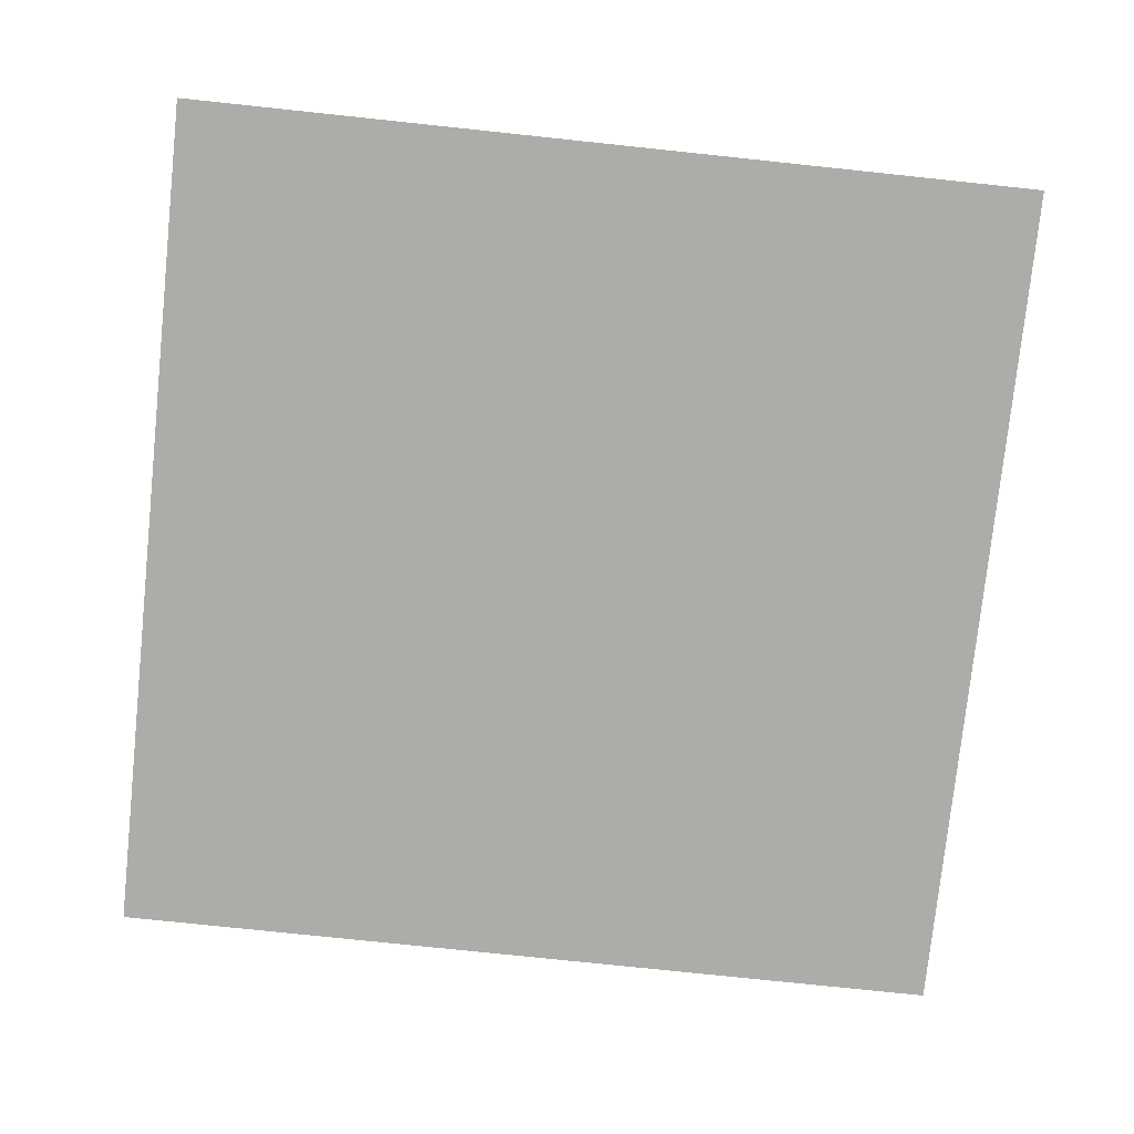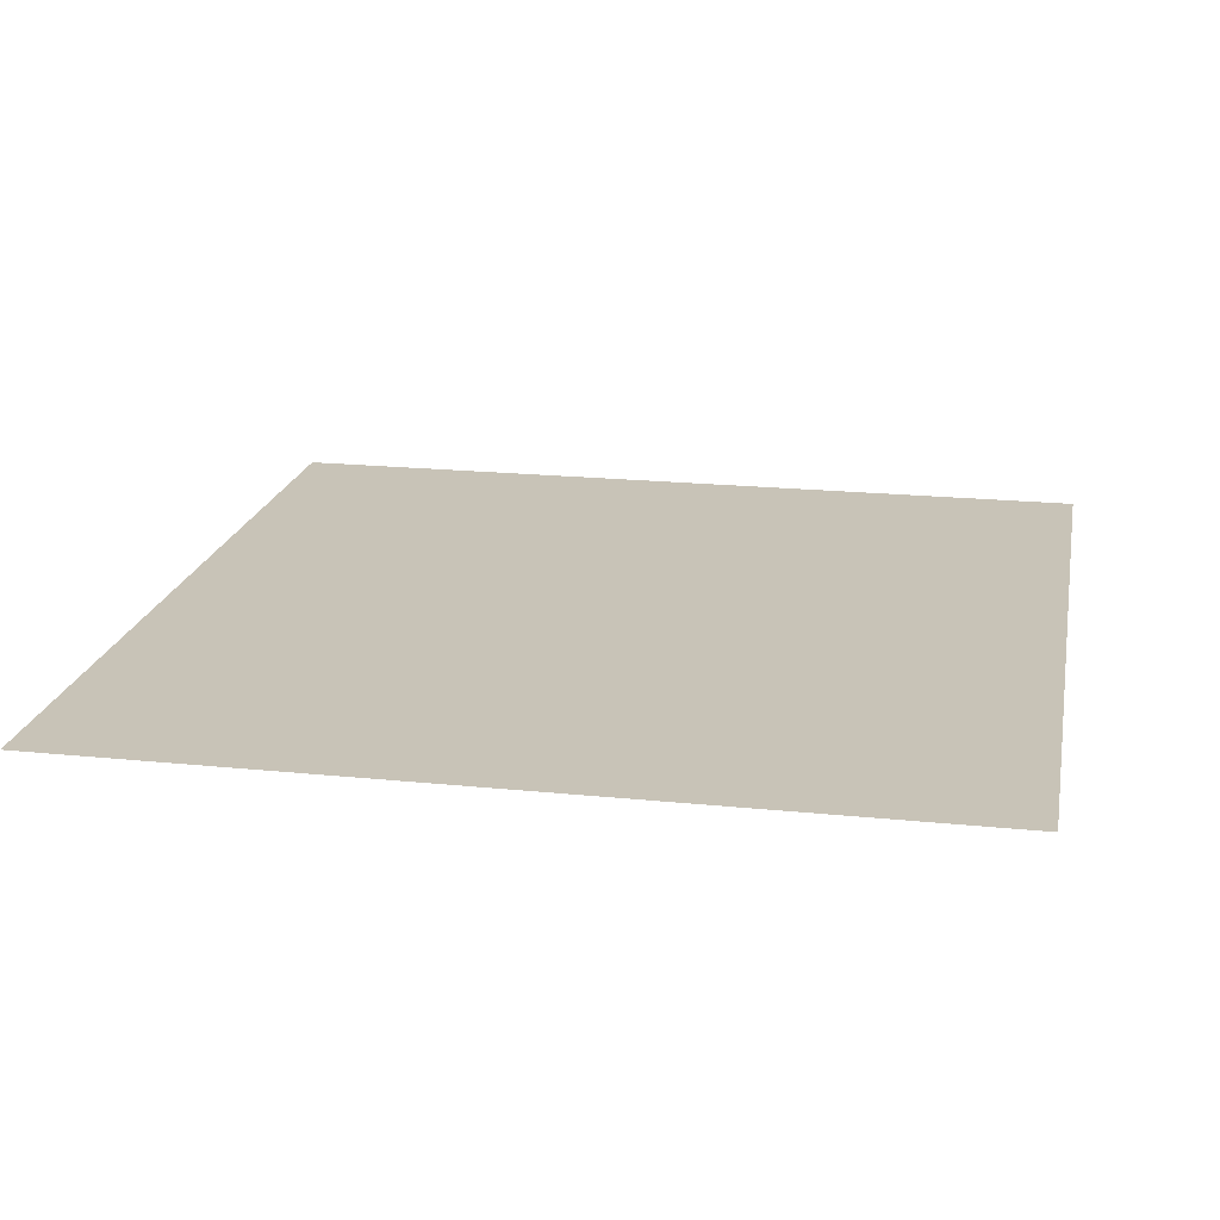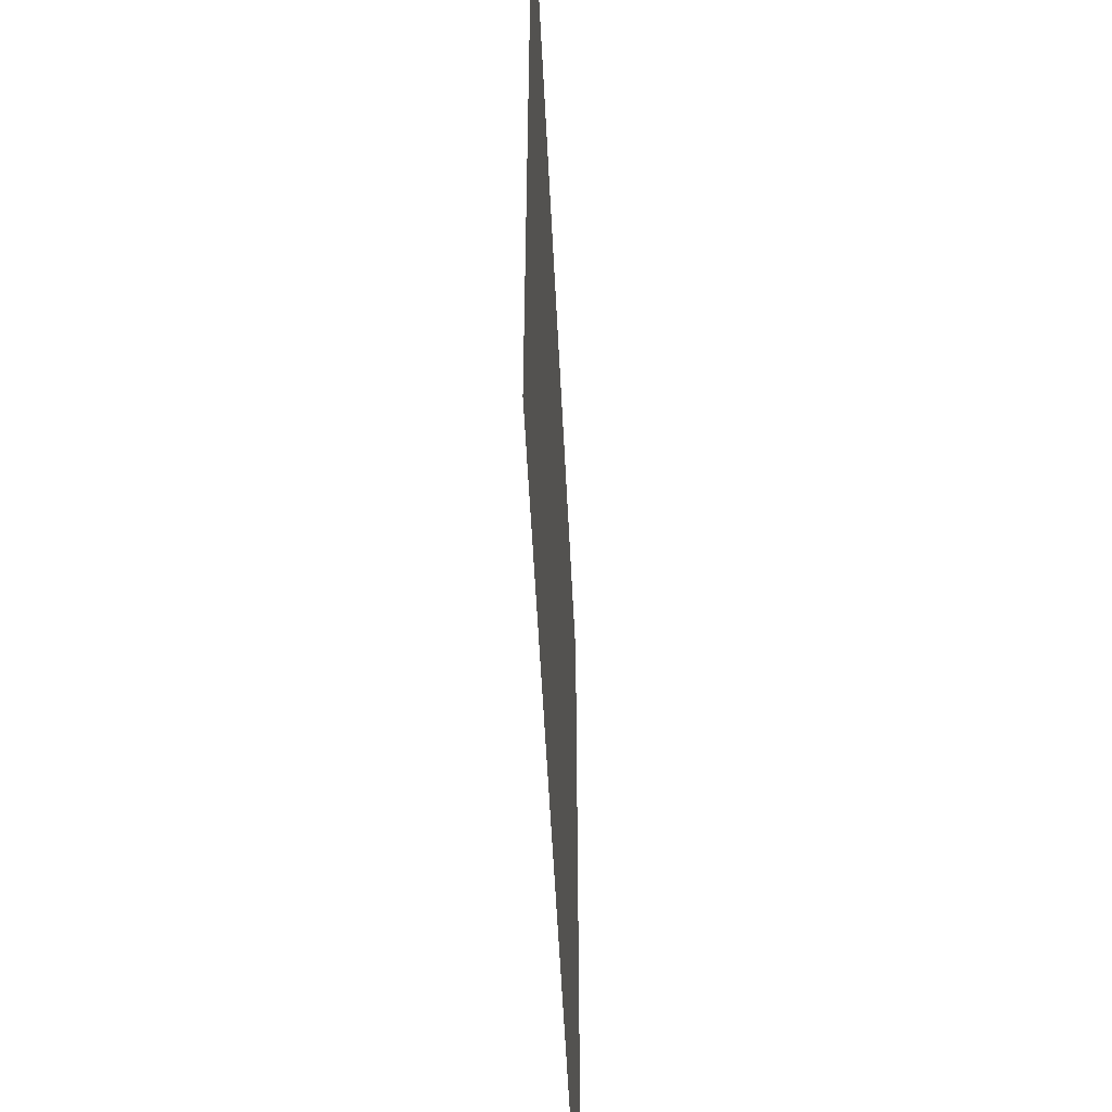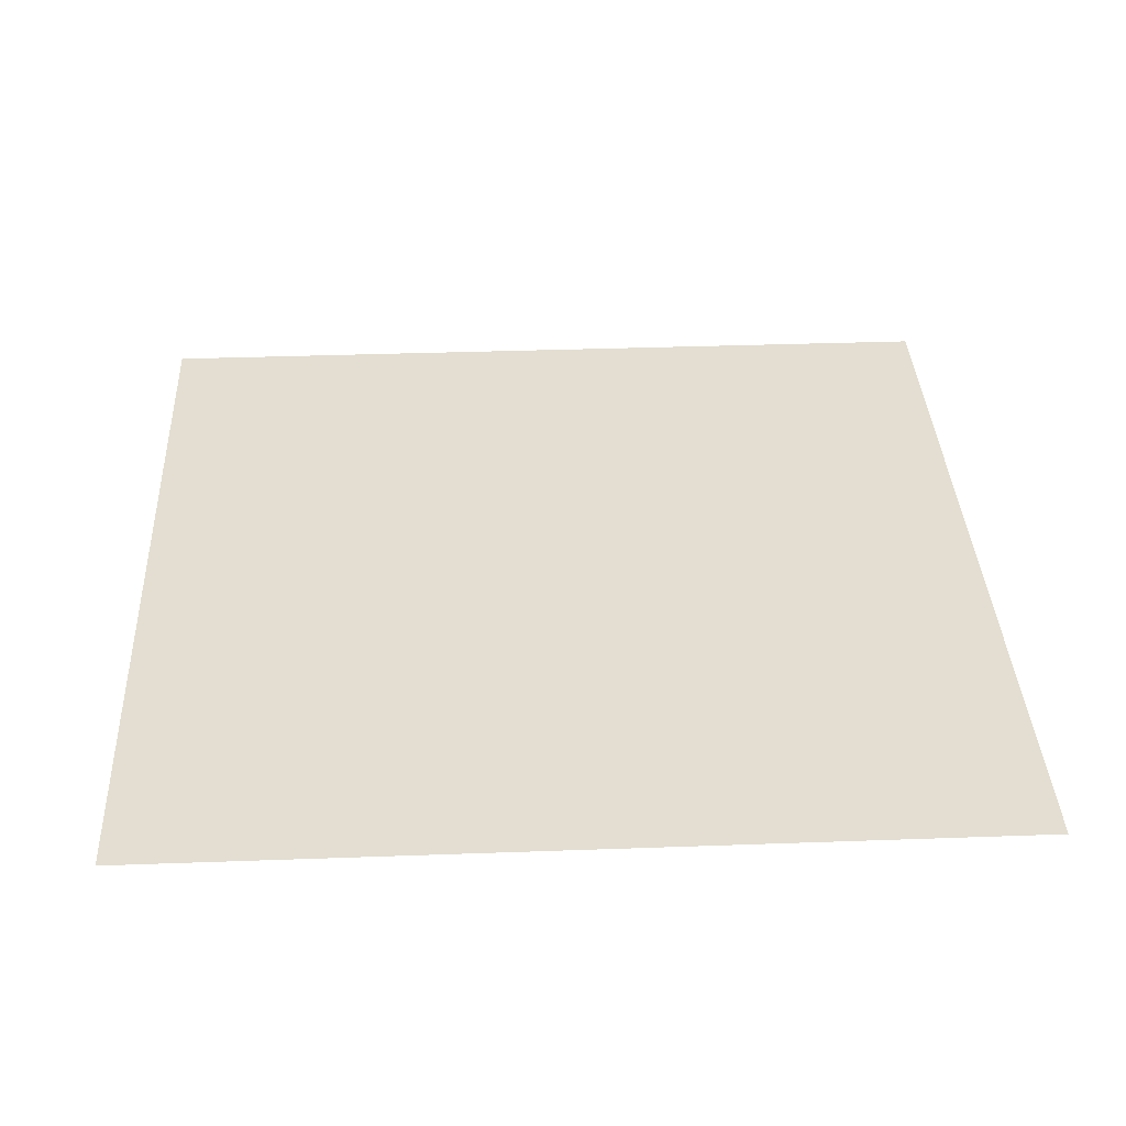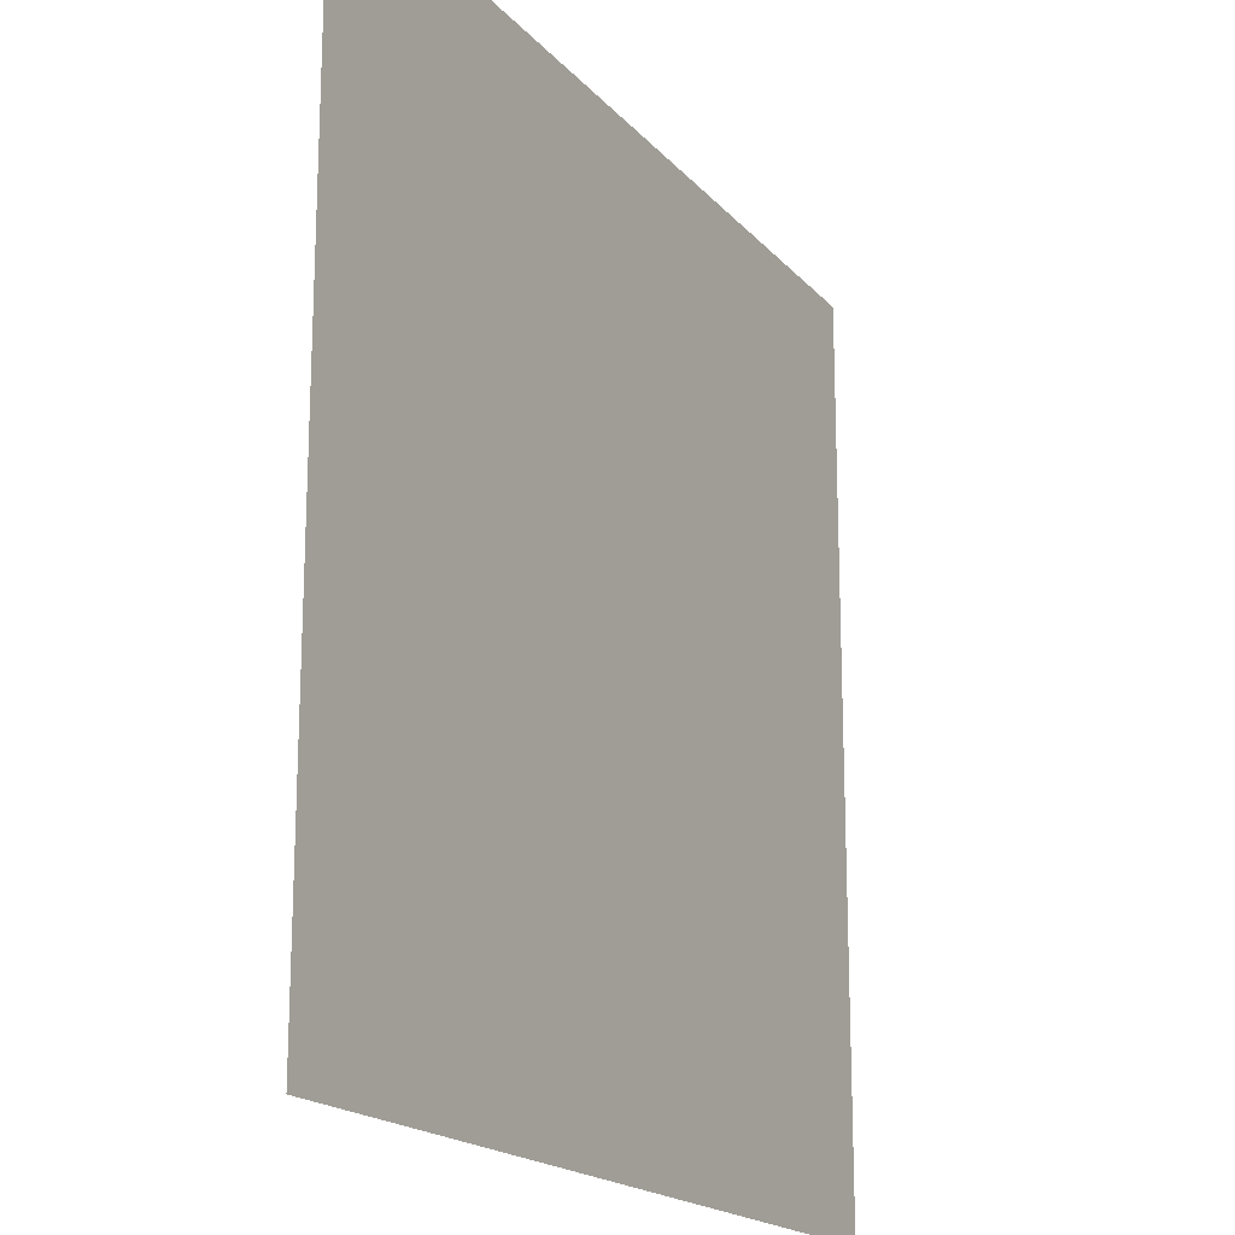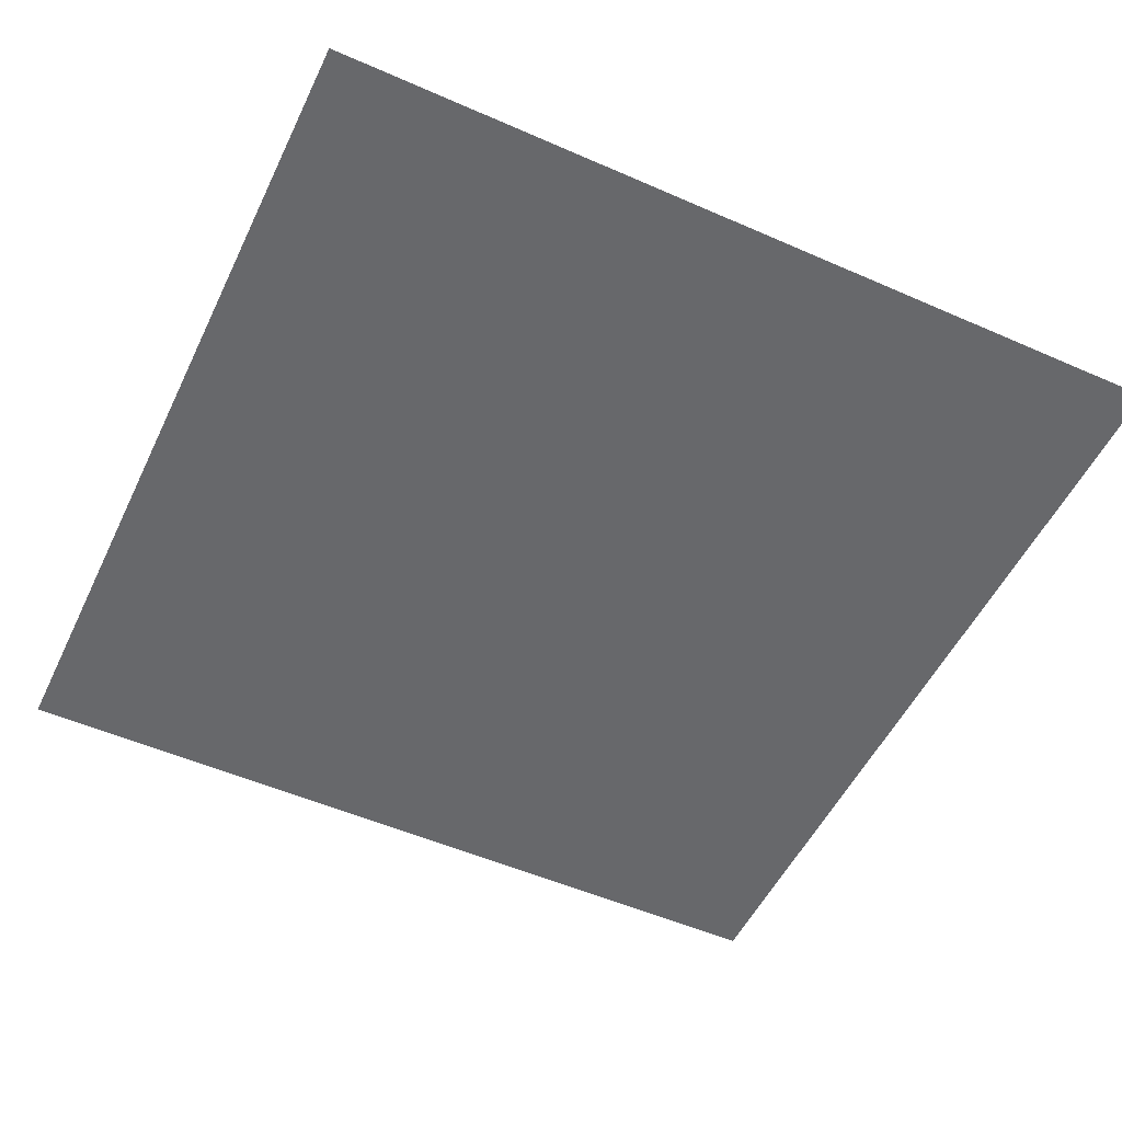
<metadata>
{"format":"obj","ext":"obj","renderer":"f3d","projection":"perspective","resolution":1024,"background":"white","views":[{"elev":-77.0,"azim":84.0,"up":"+Z"},{"elev":19.7,"azim":-79.2,"up":"+Z"},{"elev":-54.6,"azim":92.8,"up":"+Y"},{"elev":36.1,"azim":-2.7,"up":"+Z"},{"elev":-18.4,"azim":117.7,"up":"+Y"},{"elev":-52.4,"azim":-115.3,"up":"+Z"}]}
</metadata>
<code>
g
v  -1 -1 0
v  -1 1 0
v  1 1 0
v  1 -1 0
g Mesh_1392.rip
f 1 2 3
f 1 3 4
g

</code>
